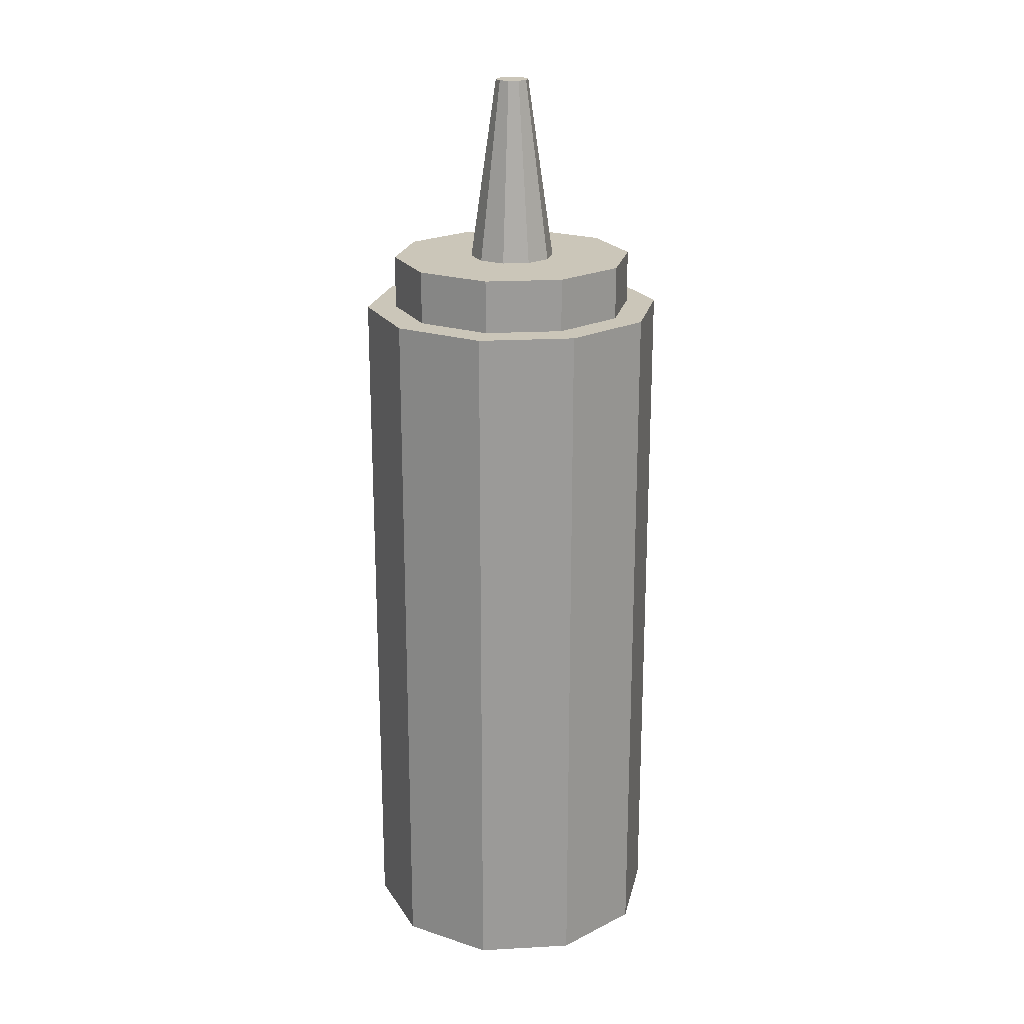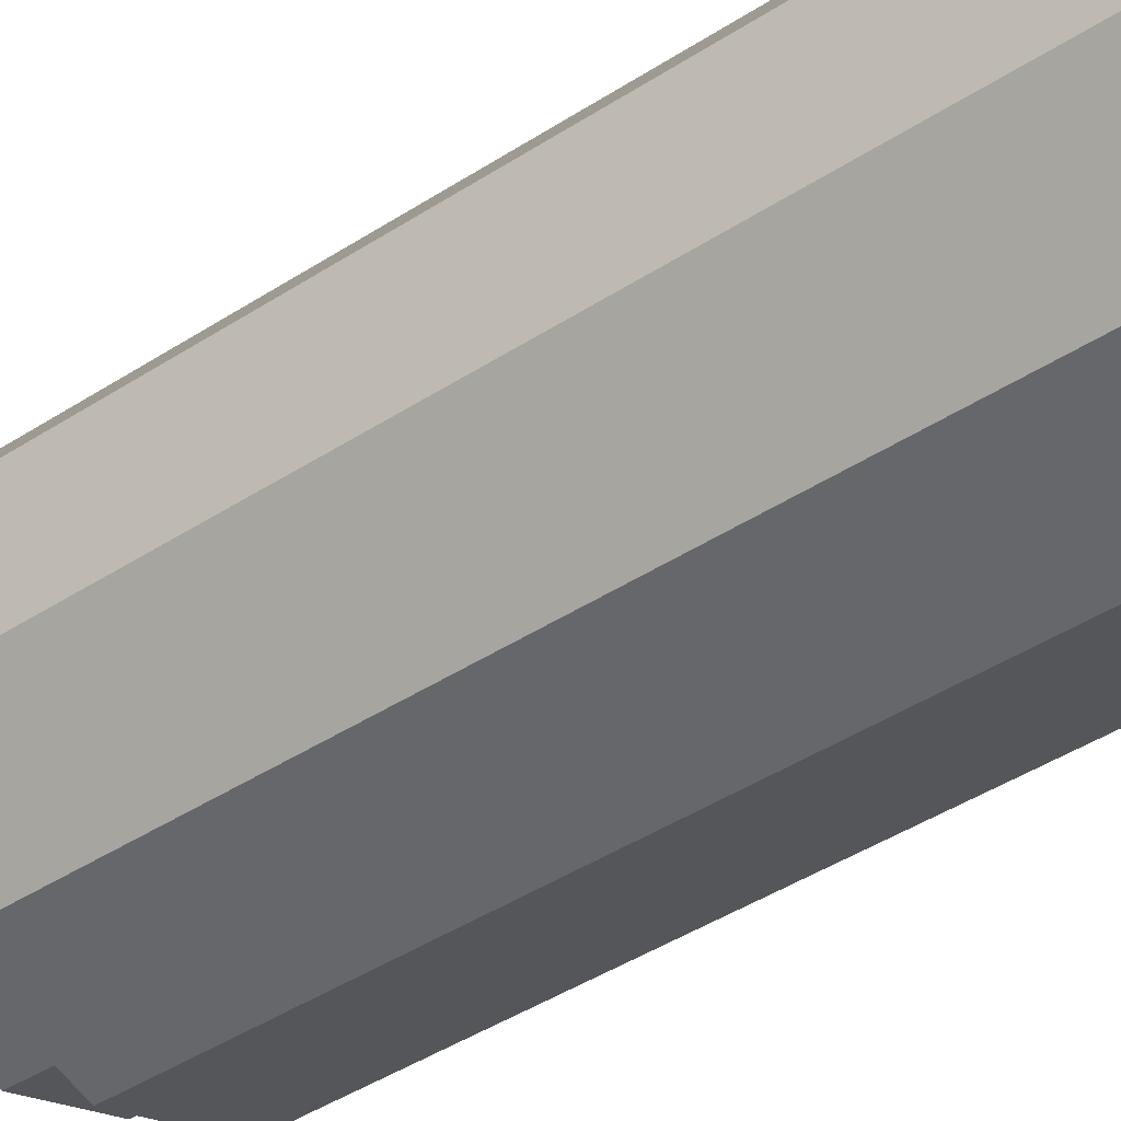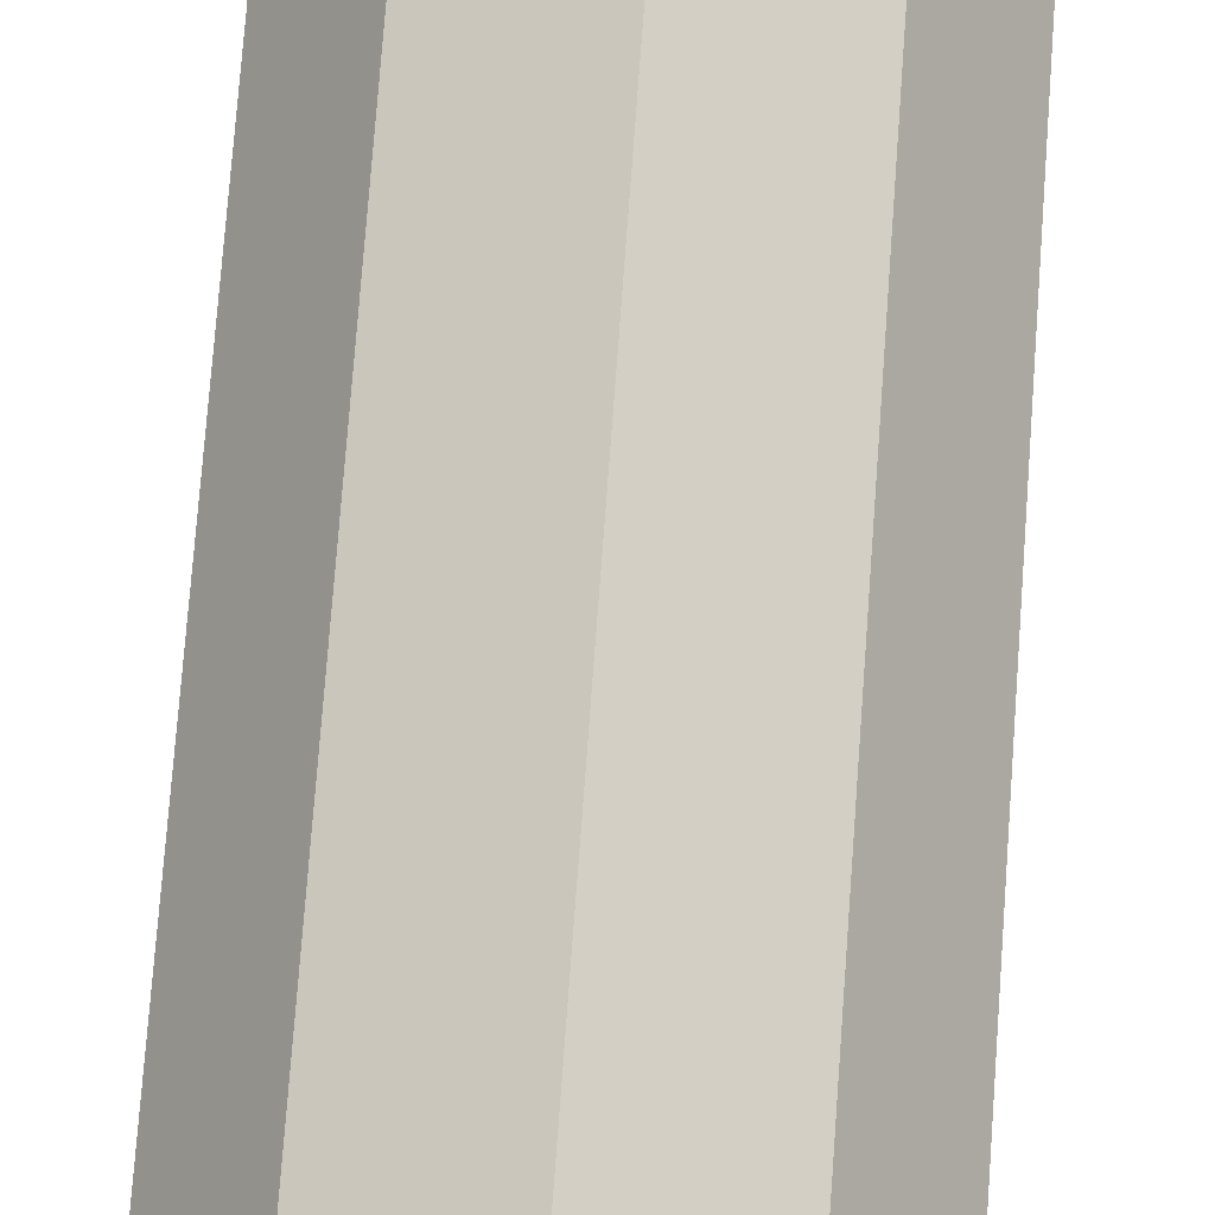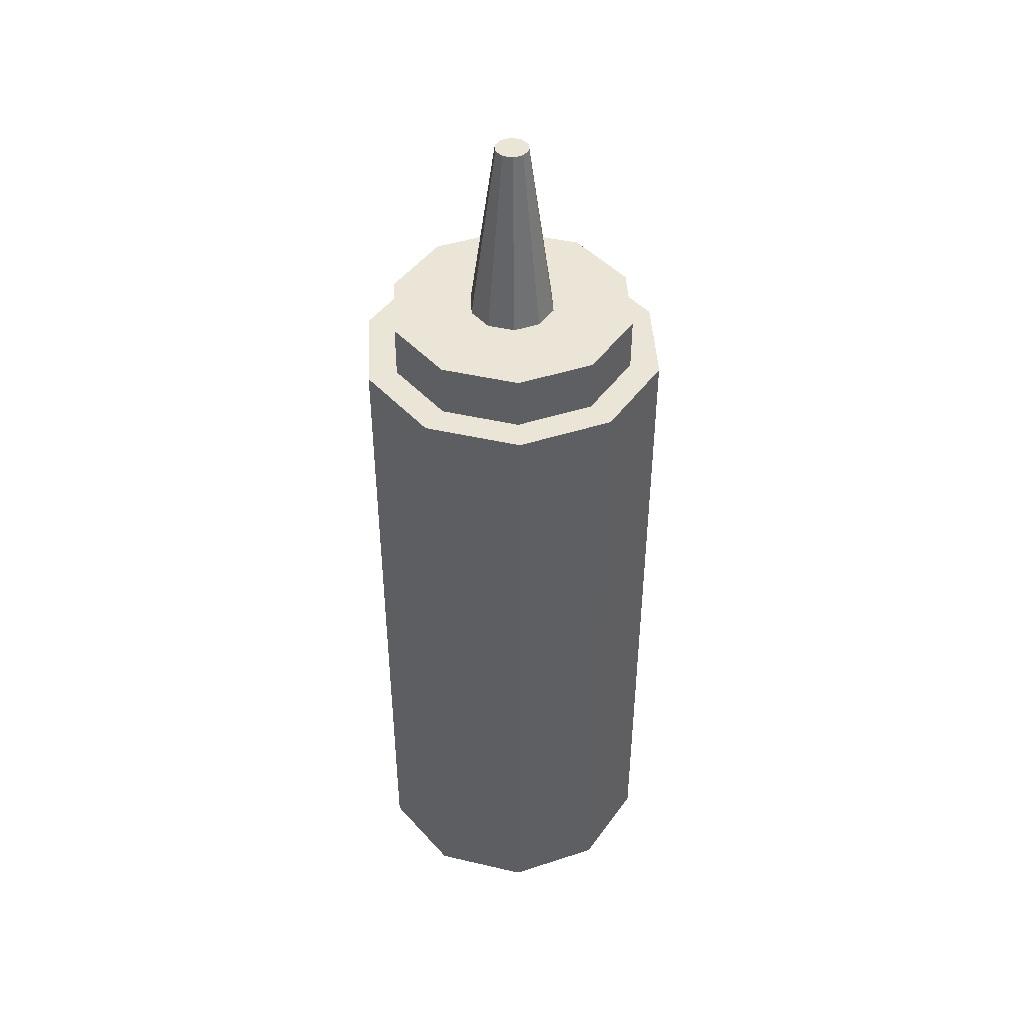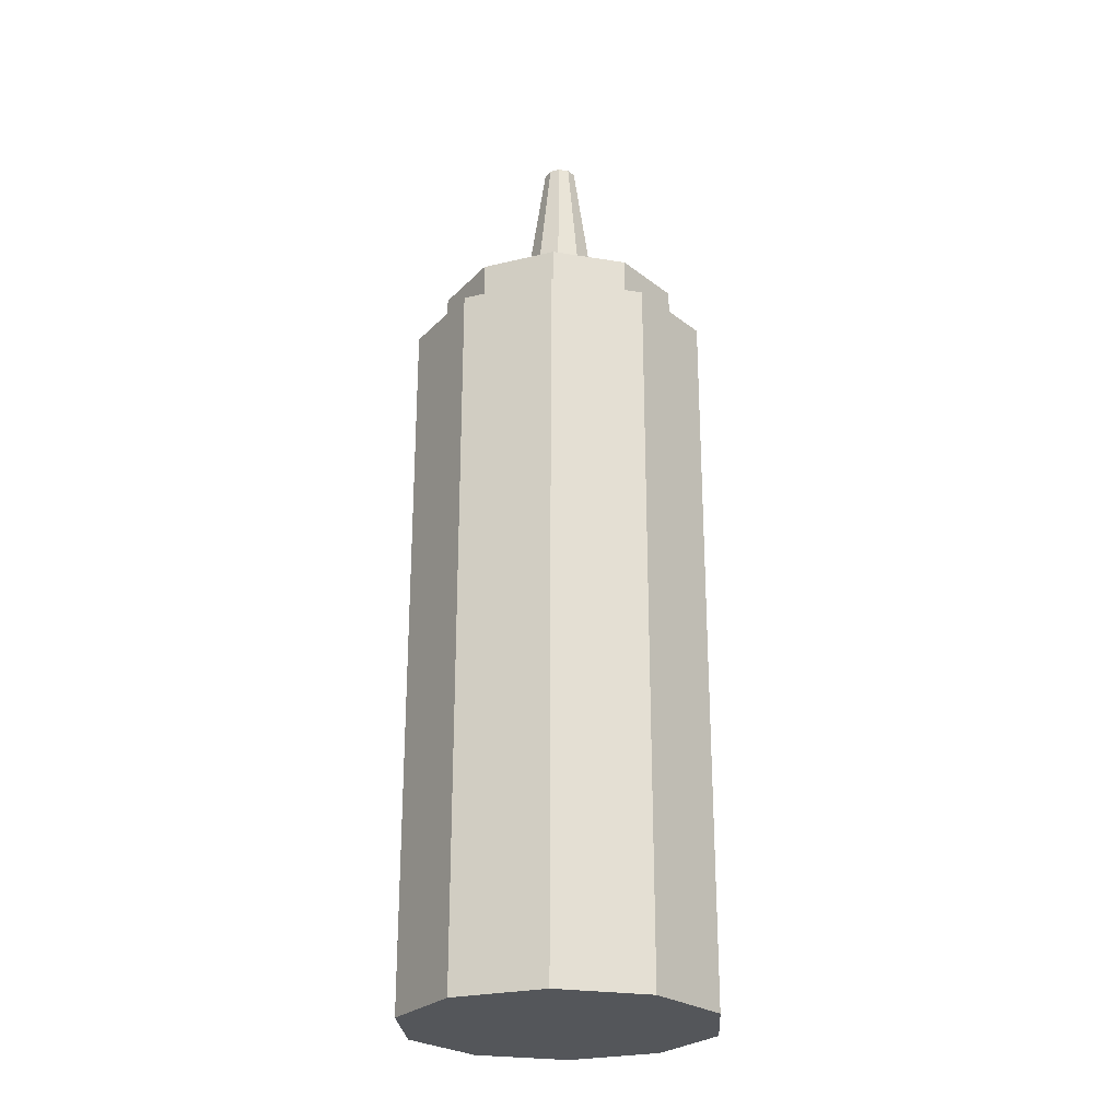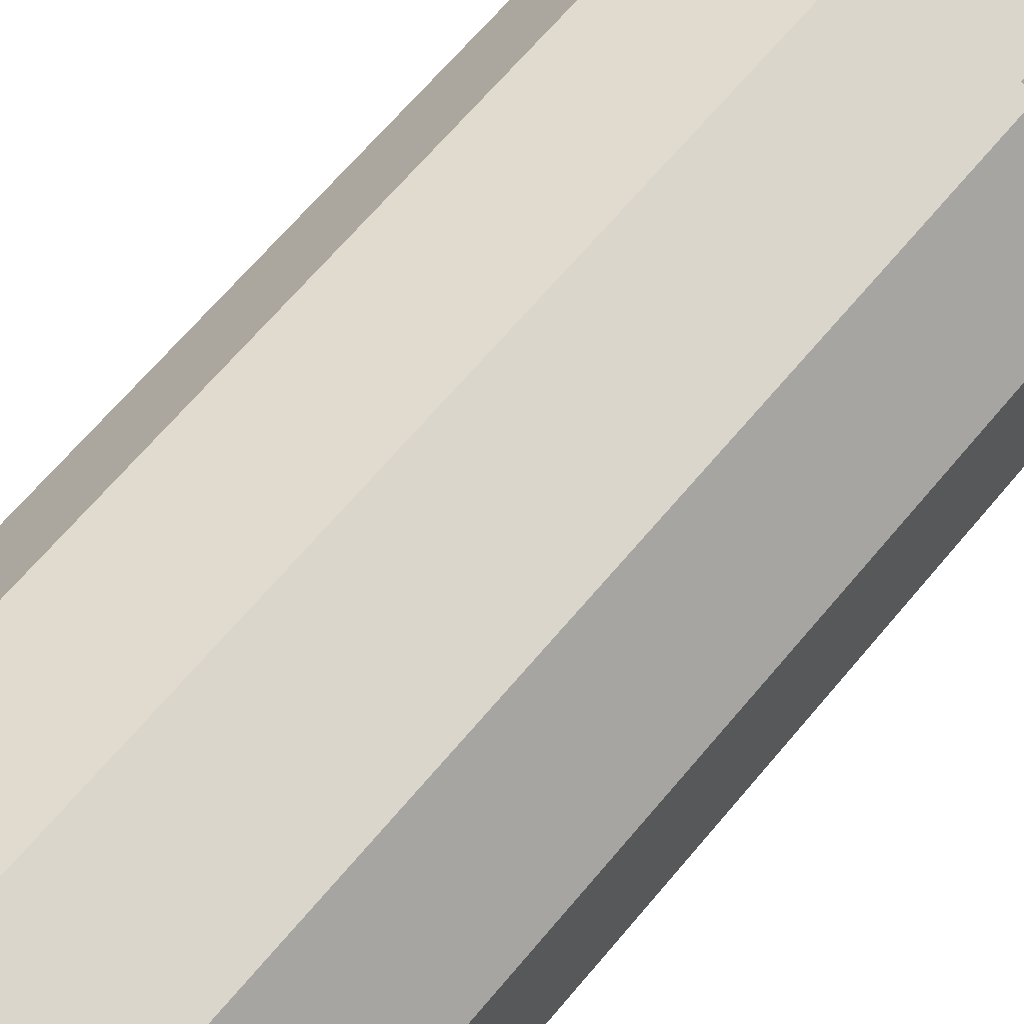
<metadata>
{"format":"obj","ext":"obj","renderer":"f3d","projection":"perspective","resolution":1024,"background":"white","views":[{"elev":20.9,"azim":-131.7,"up":"+Y"},{"elev":-39.8,"azim":-50.5,"up":"+Z"},{"elev":74.5,"azim":4.2,"up":"+Z"},{"elev":44.2,"azim":69.2,"up":"+Y"},{"elev":-25.3,"azim":147.3,"up":"+Y"},{"elev":61.4,"azim":38.7,"up":"+Z"}]}
</metadata>
<code>
g Cylinder_Mesh
v 0 -0.08704 -0.03752
v 0 0.08704 -0.03026
v 0.02205 -0.08704 -0.03035
v 0.01778 0.08704 -0.02448
v 0.03568 -0.08704 -0.01159
v 0.02878 0.08704 -0.00935
v 0.03568 -0.08704 0.01159
v 0.02878 0.08704 0.00935
v 0.02205 -0.08704 0.03035
v 0.01778 0.08704 0.02448
v 0 -0.08704 0.03752
v 0 0.08704 0.03026
v -0.02205 -0.08704 0.03035
v -0.01778 0.08704 0.02448
v -0.03568 -0.08704 0.01159
v -0.02878 0.08704 0.00935
v -0.03568 -0.08704 -0.01159
v -0.02878 0.08704 -0.00935
v -0.02205 -0.08704 -0.03035
v -0.01778 0.08704 -0.02448
v 0.02205 0.08704 -0.03035
v 0 0.08704 -0.03752
v 0.03568 0.08704 -0.01159
v 0.03568 0.08704 0.01159
v 0.02205 0.08704 0.03035
v 0 0.08704 0.03752
v -0.02205 0.08704 0.03035
v -0.03568 0.08704 0.01159
v -0.03568 0.08704 -0.01159
v -0.02205 0.08704 -0.03035
v 0.006176 0.09998 -0.008501
v 0 0.09998 -0.01051
v 0.009993 0.09998 -0.003247
v 0.009993 0.09998 0.003247
v 0.006176 0.09998 0.008501
v 0 0.09998 0.01051
v -0.006176 0.09998 0.008501
v -0.009993 0.09998 0.003247
v -0.009993 0.09998 -0.003247
v -0.006176 0.09998 -0.008501
v 0.01778 0.09998 -0.02448
v 0 0.09998 -0.03026
v 0.02878 0.09998 -0.00935
v 0.02878 0.09998 0.00935
v 0.01778 0.09998 0.02448
v 0 0.09998 0.03026
v -0.01778 0.09998 0.02448
v -0.02878 0.09998 0.00935
v -0.02878 0.09998 -0.00935
v -0.01778 0.09998 -0.02448
v 0.002397 0.1445 -0.003299
v -0 0.1445 -0.004078
v 0.003878 0.1445 -0.00126
v 0.003878 0.1445 0.00126
v 0.002397 0.1445 0.003299
v -0 0.1445 0.004078
v -0.002397 0.1445 0.003299
v -0.003878 0.1445 0.00126
v -0.003878 0.1445 -0.00126
v -0.002397 0.1445 -0.003299
f 22 3 1
f 21 5 3
f 23 7 5
f 24 9 7
f 25 11 9
f 26 13 11
f 27 15 13
f 28 17 15
f 20 49 50
f 29 19 17
f 30 1 19
f 7 15 19
f 2 21 22
f 6 21 4
f 8 23 6
f 10 24 8
f 12 25 10
f 12 27 26
f 16 27 14
f 18 28 16
f 20 29 18
f 2 30 20
f 31 53 33
f 12 47 14
f 6 44 8
f 20 42 2
f 14 48 16
f 8 45 10
f 2 41 4
f 16 49 18
f 10 46 12
f 4 43 6
f 31 42 32
f 31 43 41
f 34 43 33
f 35 44 34
f 36 45 35
f 37 46 36
f 38 47 37
f 38 49 48
f 40 49 39
f 32 50 40
f 59 55 53
f 39 60 40
f 37 56 57
f 33 54 34
f 40 52 32
f 37 58 38
f 34 55 35
f 31 52 51
f 38 59 39
f 35 56 36
f 22 21 3
f 21 23 5
f 23 24 7
f 24 25 9
f 25 26 11
f 26 27 13
f 27 28 15
f 28 29 17
f 20 18 49
f 29 30 19
f 30 22 1
f 19 1 3
f 3 5 7
f 7 9 11
f 11 13 15
f 15 17 19
f 19 3 7
f 7 11 15
f 2 4 21
f 6 23 21
f 8 24 23
f 10 25 24
f 12 26 25
f 12 14 27
f 16 28 27
f 18 29 28
f 20 30 29
f 2 22 30
f 31 51 53
f 12 46 47
f 6 43 44
f 20 50 42
f 14 47 48
f 8 44 45
f 2 42 41
f 16 48 49
f 10 45 46
f 4 41 43
f 31 41 42
f 31 33 43
f 34 44 43
f 35 45 44
f 36 46 45
f 37 47 46
f 38 48 47
f 38 39 49
f 40 50 49
f 32 42 50
f 53 51 52
f 52 60 59
f 59 58 57
f 57 56 55
f 55 54 53
f 53 52 59
f 59 57 55
f 39 59 60
f 37 36 56
f 33 53 54
f 40 60 52
f 37 57 58
f 34 54 55
f 31 32 52
f 38 58 59
f 35 55 56

</code>
